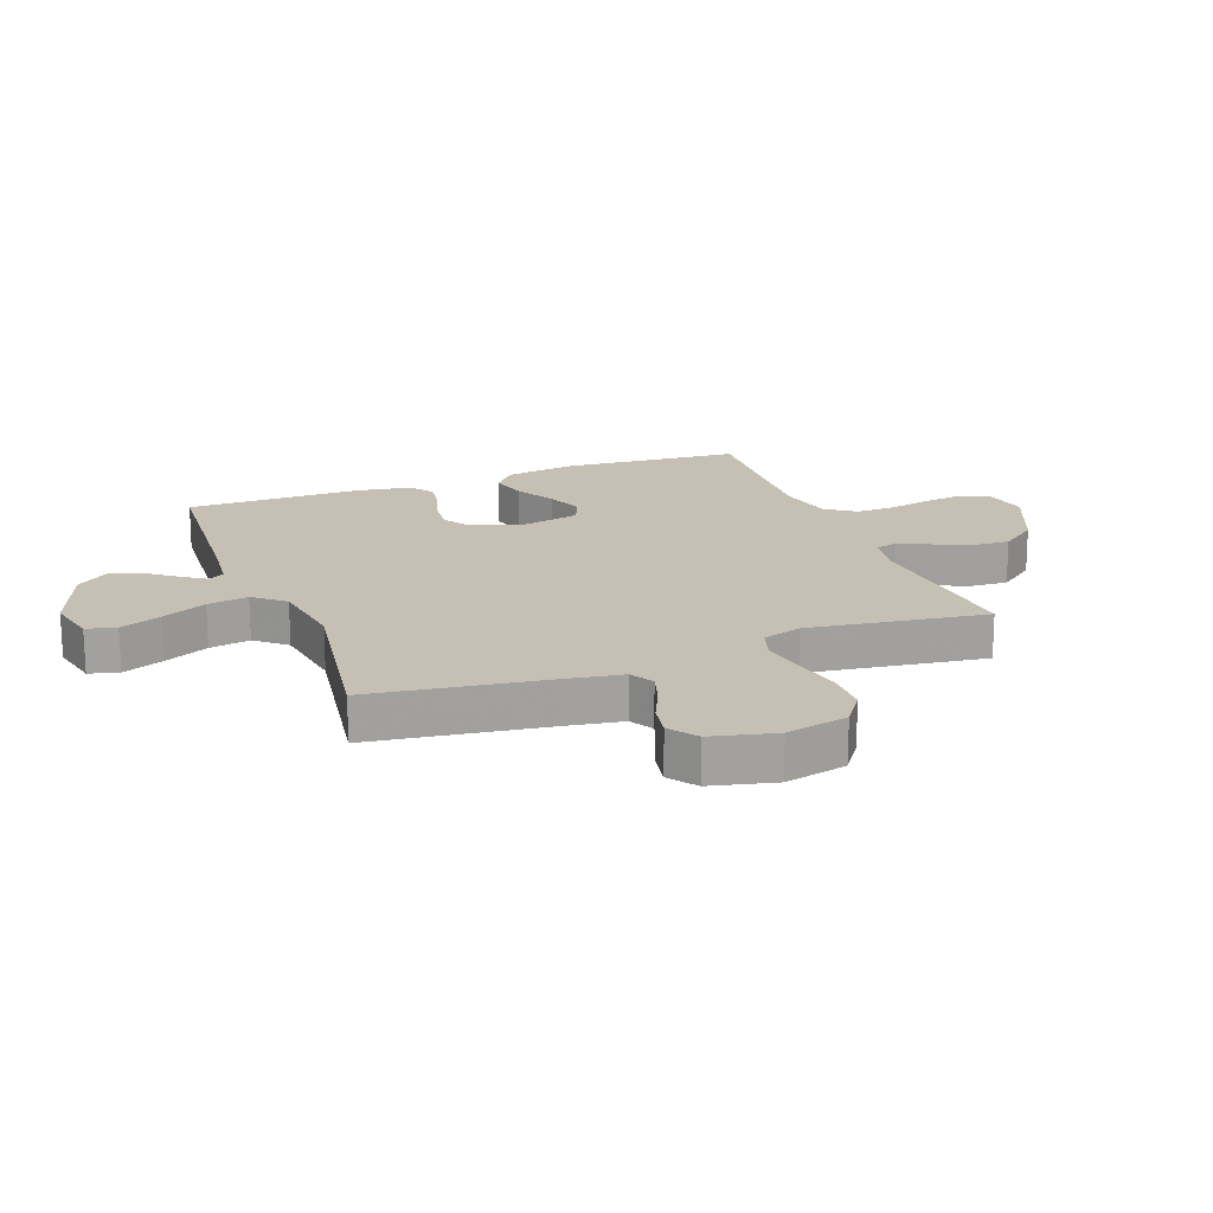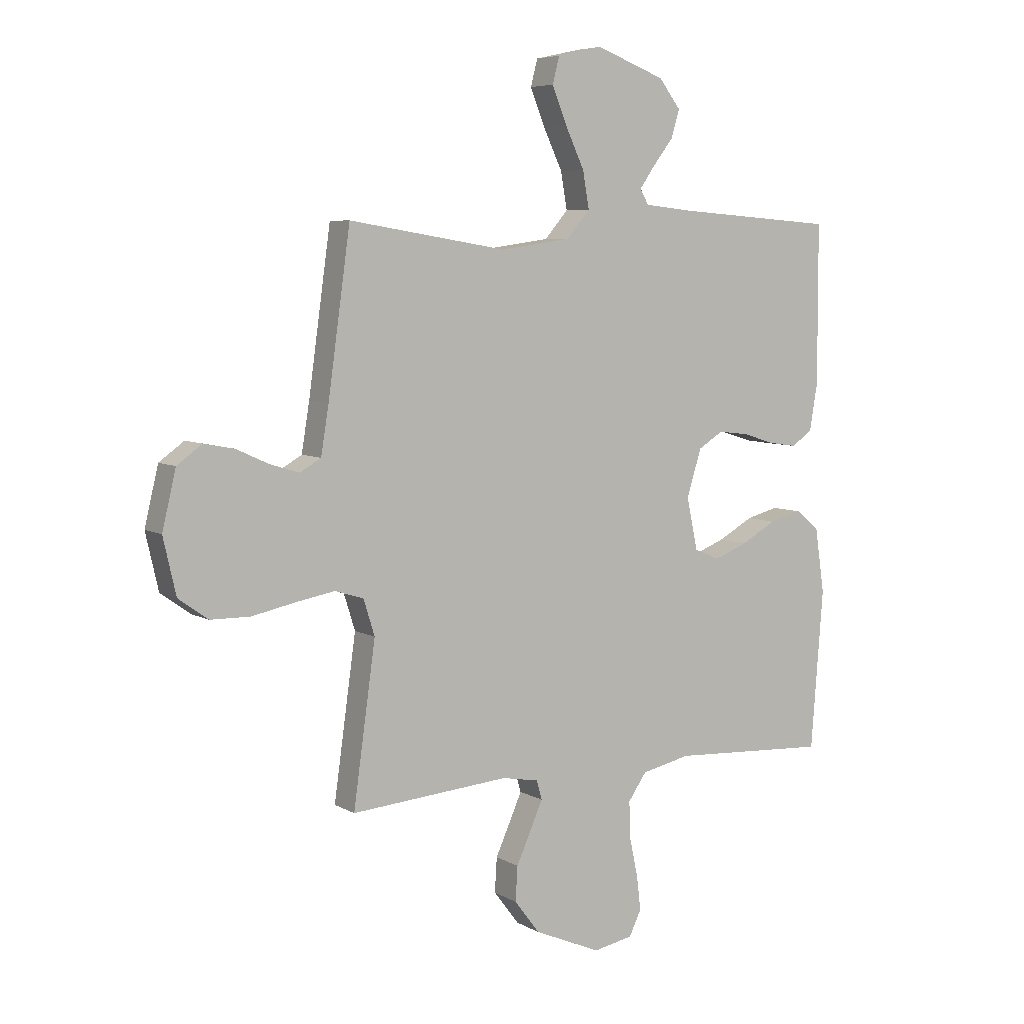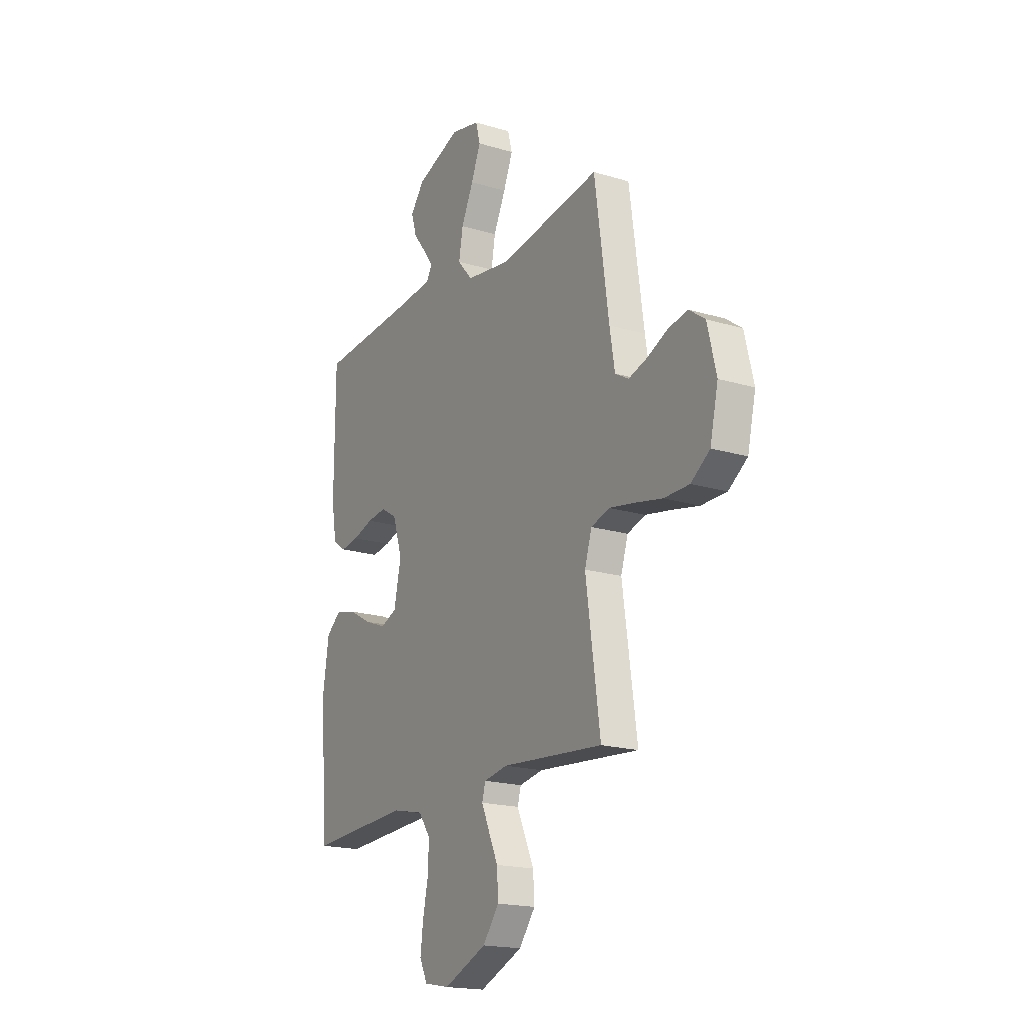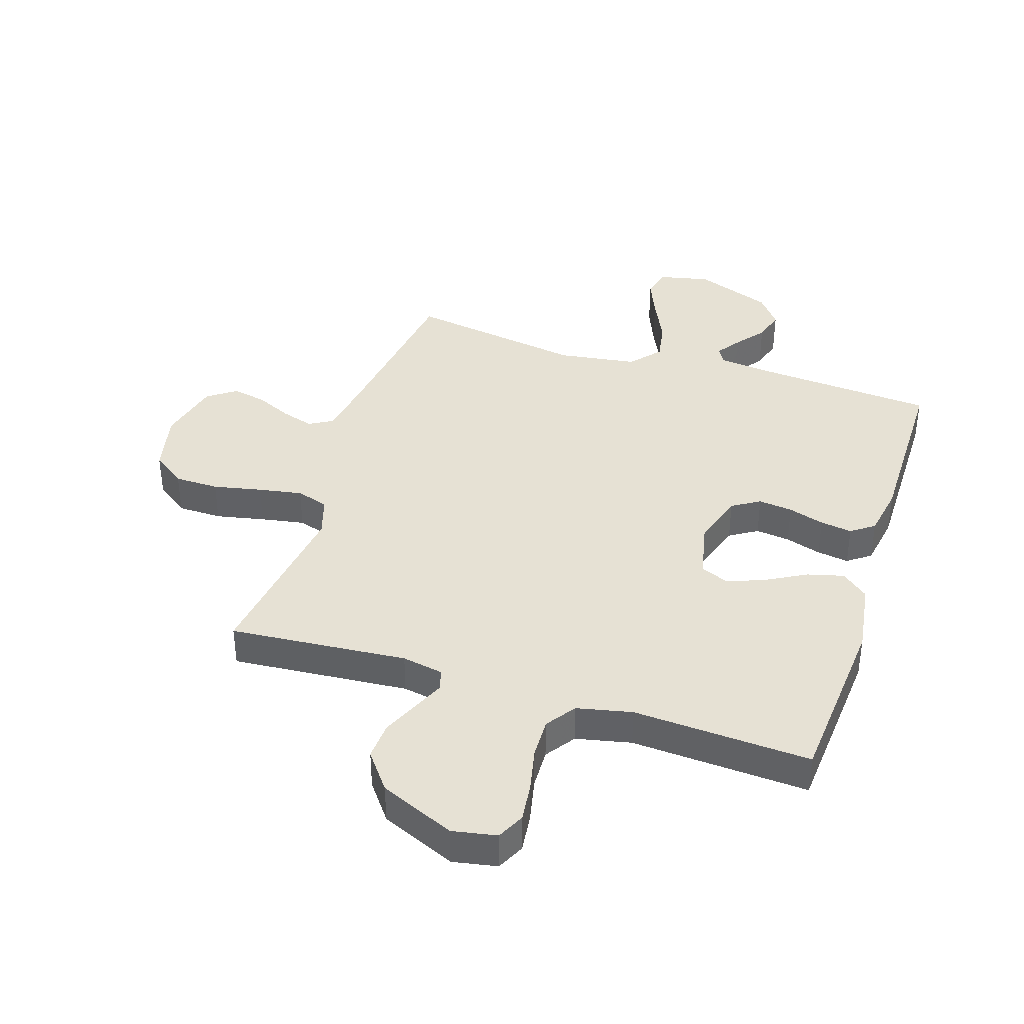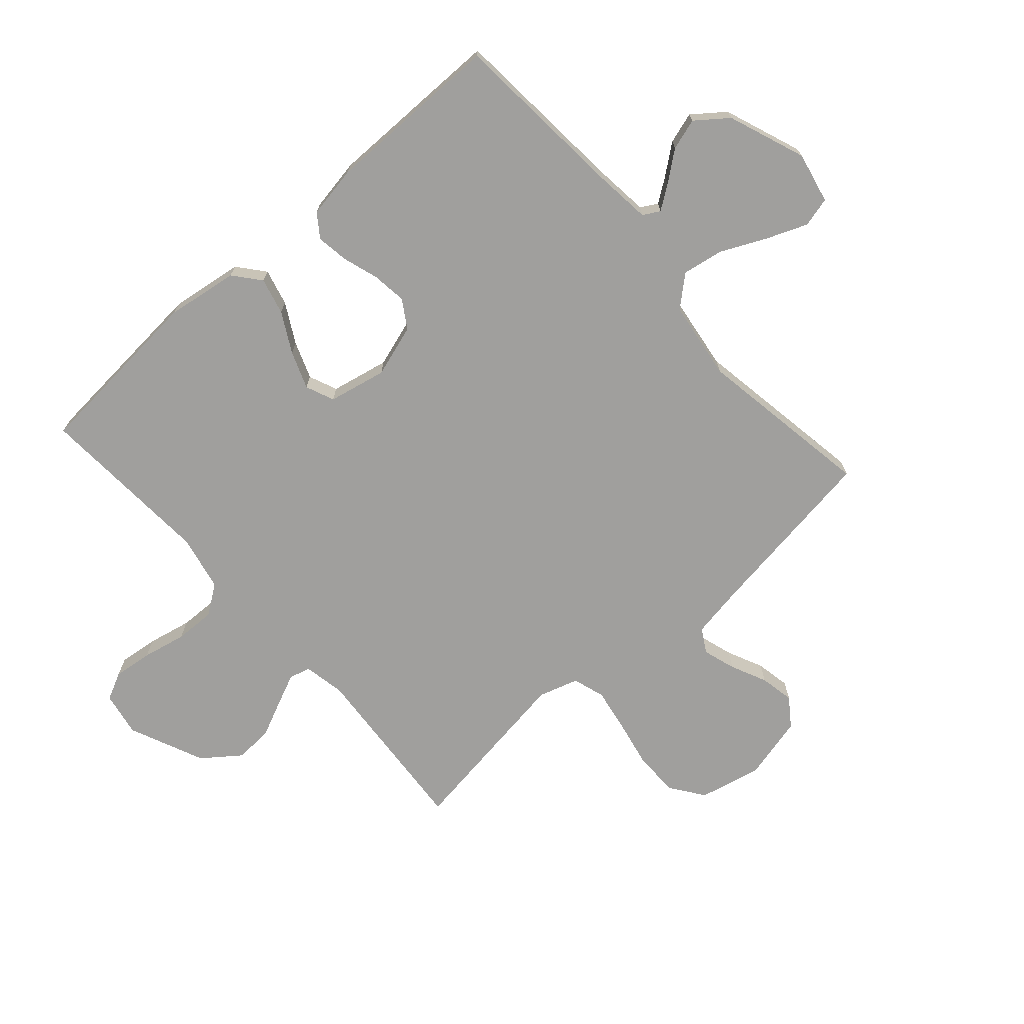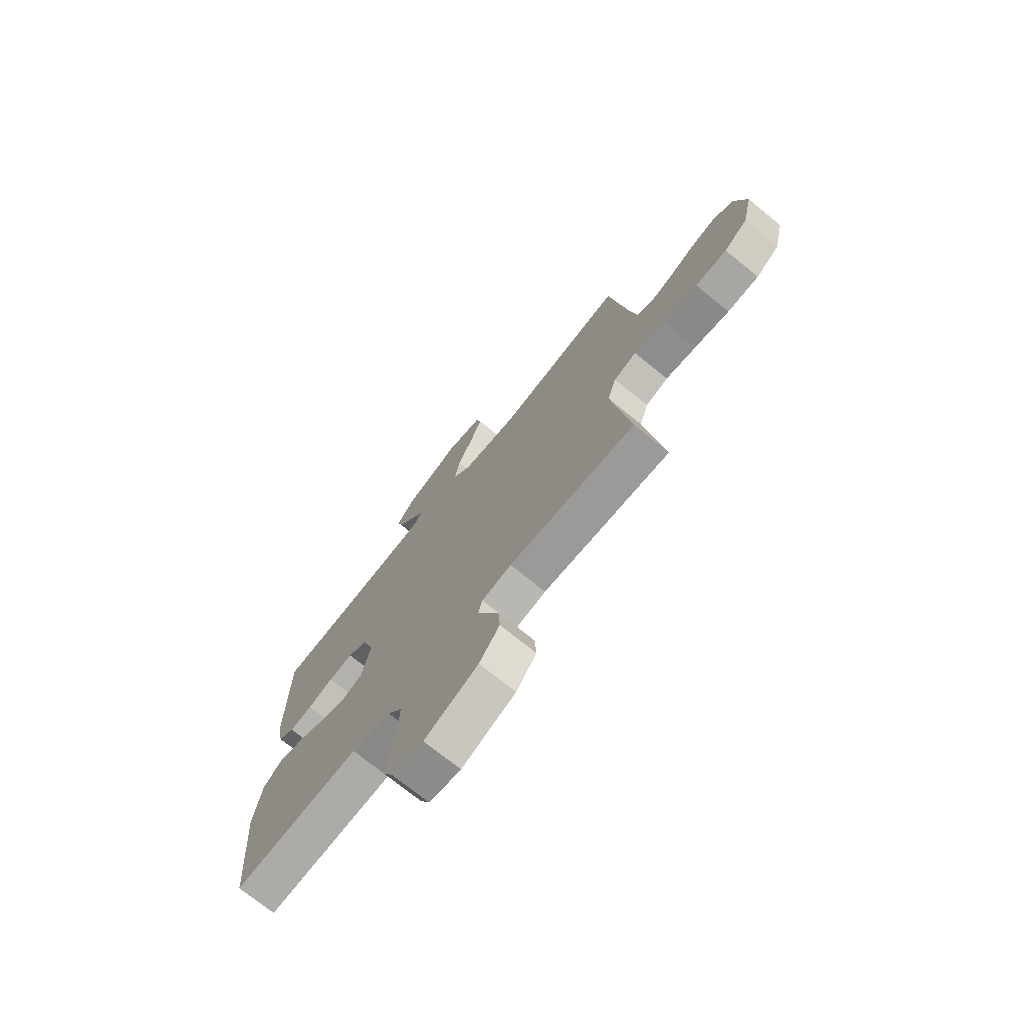
<metadata>
{"format":"obj","ext":"obj","renderer":"f3d","projection":"perspective","resolution":1024,"background":"white","views":[{"elev":18.1,"azim":69.2,"up":"+Y"},{"elev":6.4,"azim":147.7,"up":"+Z"},{"elev":-18.6,"azim":59.9,"up":"+Z"},{"elev":39.0,"azim":-162.2,"up":"+Y"},{"elev":-71.3,"azim":-48.3,"up":"+Y"},{"elev":-73.4,"azim":51.0,"up":"+Z"}]}
</metadata>
<code>
v -0.5 0.07 -0.5
v -0.523 0.07 -0.2
v -0.505 0.07 -0.078
v -0.46 0.07 -0.041
v -0.398 0.07 -0.057
v -0.331 0.07 -0.094
v -0.268 0.07 -0.118
v -0.22 0.07 -0.098
v -0.199 0.07 0
v -0.227 0.07 0.089
v -0.274 0.07 0.118
v -0.332 0.07 0.111
v -0.393 0.07 0.092
v -0.447 0.07 0.084
v -0.486 0.07 0.112
v -0.501 0.07 0.2
v -0.5 0.07 0.5
v -0.2 0.07 0.522
v -0.105 0.07 0.532
v -0.089 0.07 0.56
v -0.117 0.07 0.6
v -0.156 0.07 0.65
v -0.172 0.07 0.703
v -0.131 0.07 0.756
v 0 0.07 0.805
v 0.086 0.07 0.786
v 0.099 0.07 0.736
v 0.071 0.07 0.667
v 0.035 0.07 0.591
v 0.023 0.07 0.522
v 0.067 0.07 0.471
v 0.2 0.07 0.452
v 0.5 0.07 0.5
v 0.542 0.07 0.2
v 0.557 0.07 0.109
v 0.597 0.07 0.086
v 0.652 0.07 0.103
v 0.713 0.07 0.131
v 0.771 0.07 0.142
v 0.818 0.07 0.108
v 0.844 0.07 0
v 0.82 0.07 -0.105
v 0.764 0.07 -0.145
v 0.689 0.07 -0.146
v 0.607 0.07 -0.129
v 0.533 0.07 -0.116
v 0.479 0.07 -0.133
v 0.458 0.07 -0.2
v 0.5 0.07 -0.5
v 0.2 0.07 -0.476
v 0.13 0.07 -0.489
v 0.12 0.07 -0.525
v 0.143 0.07 -0.577
v 0.171 0.07 -0.639
v 0.175 0.07 -0.704
v 0.127 0.07 -0.767
v 0 0.07 -0.822
v -0.075 0.07 -0.808
v -0.098 0.07 -0.761
v -0.09 0.07 -0.695
v -0.074 0.07 -0.621
v -0.072 0.07 -0.553
v -0.107 0.07 -0.503
v -0.2 0.07 -0.483
v -0.5 0 -0.5
v -0.523 0 -0.2
v -0.505 0 -0.078
v -0.46 0 -0.041
v -0.398 0 -0.057
v -0.331 0 -0.094
v -0.268 0 -0.118
v -0.22 0 -0.098
v -0.199 0 0
v -0.227 0 0.089
v -0.274 0 0.118
v -0.332 0 0.111
v -0.393 0 0.092
v -0.447 0 0.084
v -0.486 0 0.112
v -0.501 0 0.2
v -0.5 0 0.5
v -0.2 0 0.522
v -0.105 0 0.532
v -0.089 0 0.56
v -0.117 0 0.6
v -0.156 0 0.65
v -0.172 0 0.703
v -0.131 0 0.756
v 0 0 0.805
v 0.086 0 0.786
v 0.099 0 0.736
v 0.071 0 0.667
v 0.035 0 0.591
v 0.023 0 0.522
v 0.067 0 0.471
v 0.2 0 0.452
v 0.5 0 0.5
v 0.542 0 0.2
v 0.557 0 0.109
v 0.597 0 0.086
v 0.652 0 0.103
v 0.713 0 0.131
v 0.771 0 0.142
v 0.818 0 0.108
v 0.844 0 0
v 0.82 0 -0.105
v 0.764 0 -0.145
v 0.689 0 -0.146
v 0.607 0 -0.129
v 0.533 0 -0.116
v 0.479 0 -0.133
v 0.458 0 -0.2
v 0.5 0 -0.5
v 0.2 0 -0.476
v 0.13 0 -0.489
v 0.12 0 -0.525
v 0.143 0 -0.577
v 0.171 0 -0.639
v 0.175 0 -0.704
v 0.127 0 -0.767
v 0 0 -0.822
v -0.075 0 -0.808
v -0.098 0 -0.761
v -0.09 0 -0.695
v -0.074 0 -0.621
v -0.072 0 -0.553
v -0.107 0 -0.503
v -0.2 0 -0.483
f 58 59 60 61
f 58 61 62
f 57 58 62
f 56 57 62
f 53 54 55 56
f 52 53 56 62
f 51 52 62 63
f 48 49 50
f 47 48 50 51
f 42 43 44 45
f 42 45 46
f 41 42 46
f 40 41 46 47
f 37 38 39 40
f 36 37 40 47
f 32 33 34
f 31 32 34 35
f 26 27 28 29
f 24 25 26 29
f 24 29 30
f 21 22 23 24
f 20 21 24 30
f 19 20 30 31
f 15 16 17 18
f 12 13 14 15
f 11 12 15 18
f 10 11 18 19
f 3 4 5 6
f 3 6 7
f 64 1 2 3
f 64 3 7
f 63 64 7 8
f 51 63 8 9
f 35 36 47 51
f 19 31 35 51
f 9 10 19 51
f 125 124 123 122
f 126 125 122
f 126 122 121
f 126 121 120
f 120 119 118 117
f 126 120 117 116
f 127 126 116 115
f 114 113 112
f 115 114 112 111
f 109 108 107 106
f 110 109 106
f 110 106 105
f 111 110 105 104
f 104 103 102 101
f 111 104 101 100
f 98 97 96
f 99 98 96 95
f 93 92 91 90
f 93 90 89 88
f 94 93 88
f 88 87 86 85
f 94 88 85 84
f 95 94 84 83
f 82 81 80 79
f 79 78 77 76
f 82 79 76 75
f 83 82 75 74
f 70 69 68 67
f 71 70 67
f 67 66 65 128
f 71 67 128
f 72 71 128 127
f 73 72 127 115
f 115 111 100 99
f 115 99 95 83
f 115 83 74 73
f 1 65 66 2
f 2 66 67 3
f 3 67 68 4
f 4 68 69 5
f 5 69 70 6
f 6 70 71 7
f 7 71 72 8
f 8 72 73 9
f 9 73 74 10
f 10 74 75 11
f 11 75 76 12
f 12 76 77 13
f 13 77 78 14
f 14 78 79 15
f 15 79 80 16
f 16 80 81 17
f 17 81 82 18
f 18 82 83 19
f 19 83 84 20
f 20 84 85 21
f 21 85 86 22
f 22 86 87 23
f 23 87 88 24
f 24 88 89 25
f 25 89 90 26
f 26 90 91 27
f 27 91 92 28
f 28 92 93 29
f 29 93 94 30
f 30 94 95 31
f 31 95 96 32
f 32 96 97 33
f 33 97 98 34
f 34 98 99 35
f 35 99 100 36
f 36 100 101 37
f 37 101 102 38
f 38 102 103 39
f 39 103 104 40
f 40 104 105 41
f 41 105 106 42
f 42 106 107 43
f 43 107 108 44
f 44 108 109 45
f 45 109 110 46
f 46 110 111 47
f 47 111 112 48
f 48 112 113 49
f 49 113 114 50
f 50 114 115 51
f 51 115 116 52
f 52 116 117 53
f 53 117 118 54
f 54 118 119 55
f 55 119 120 56
f 56 120 121 57
f 57 121 122 58
f 58 122 123 59
f 59 123 124 60
f 60 124 125 61
f 61 125 126 62
f 62 126 127 63
f 63 127 128 64
f 64 128 65 1

</code>
